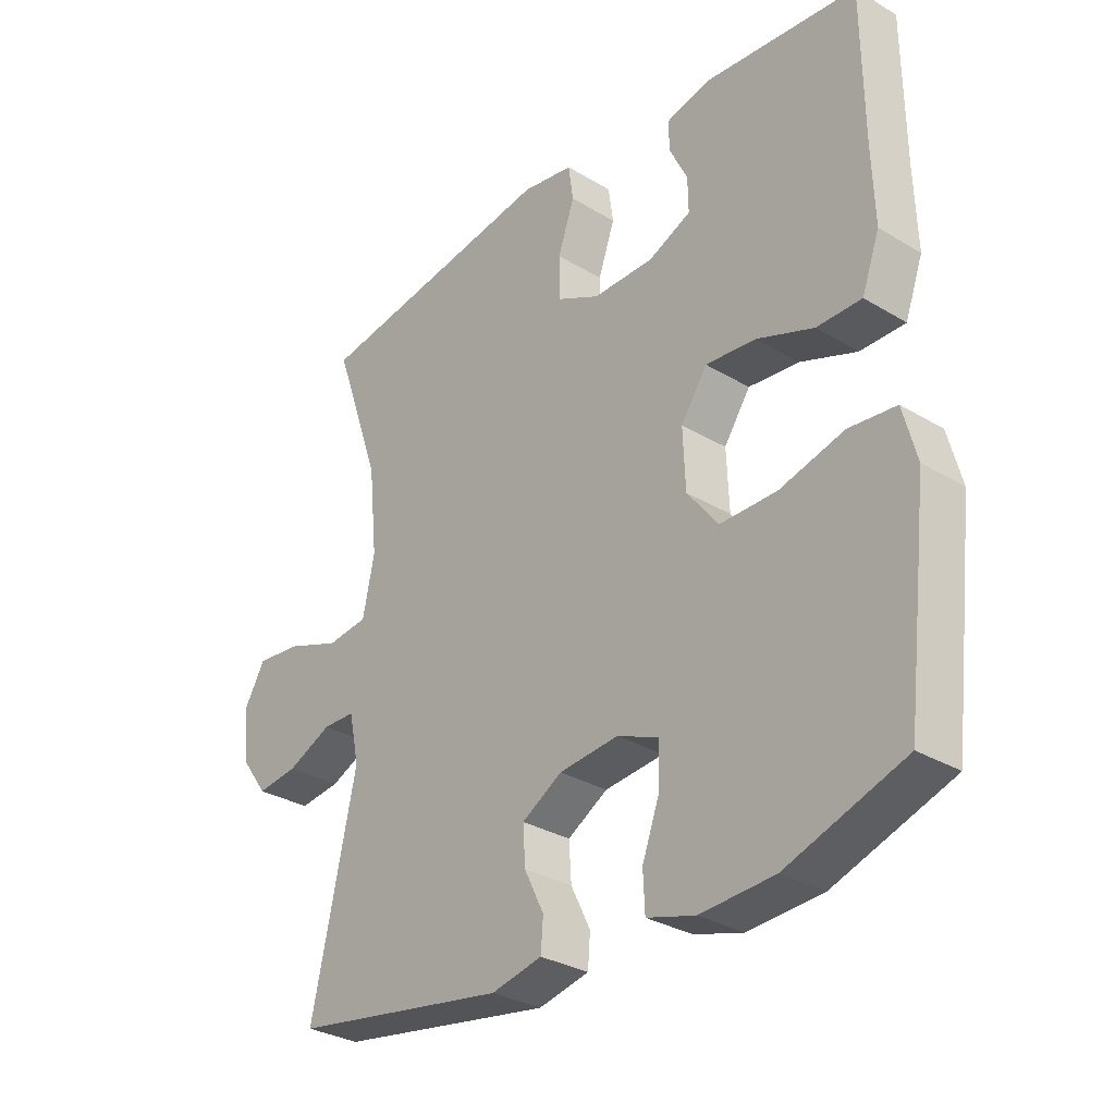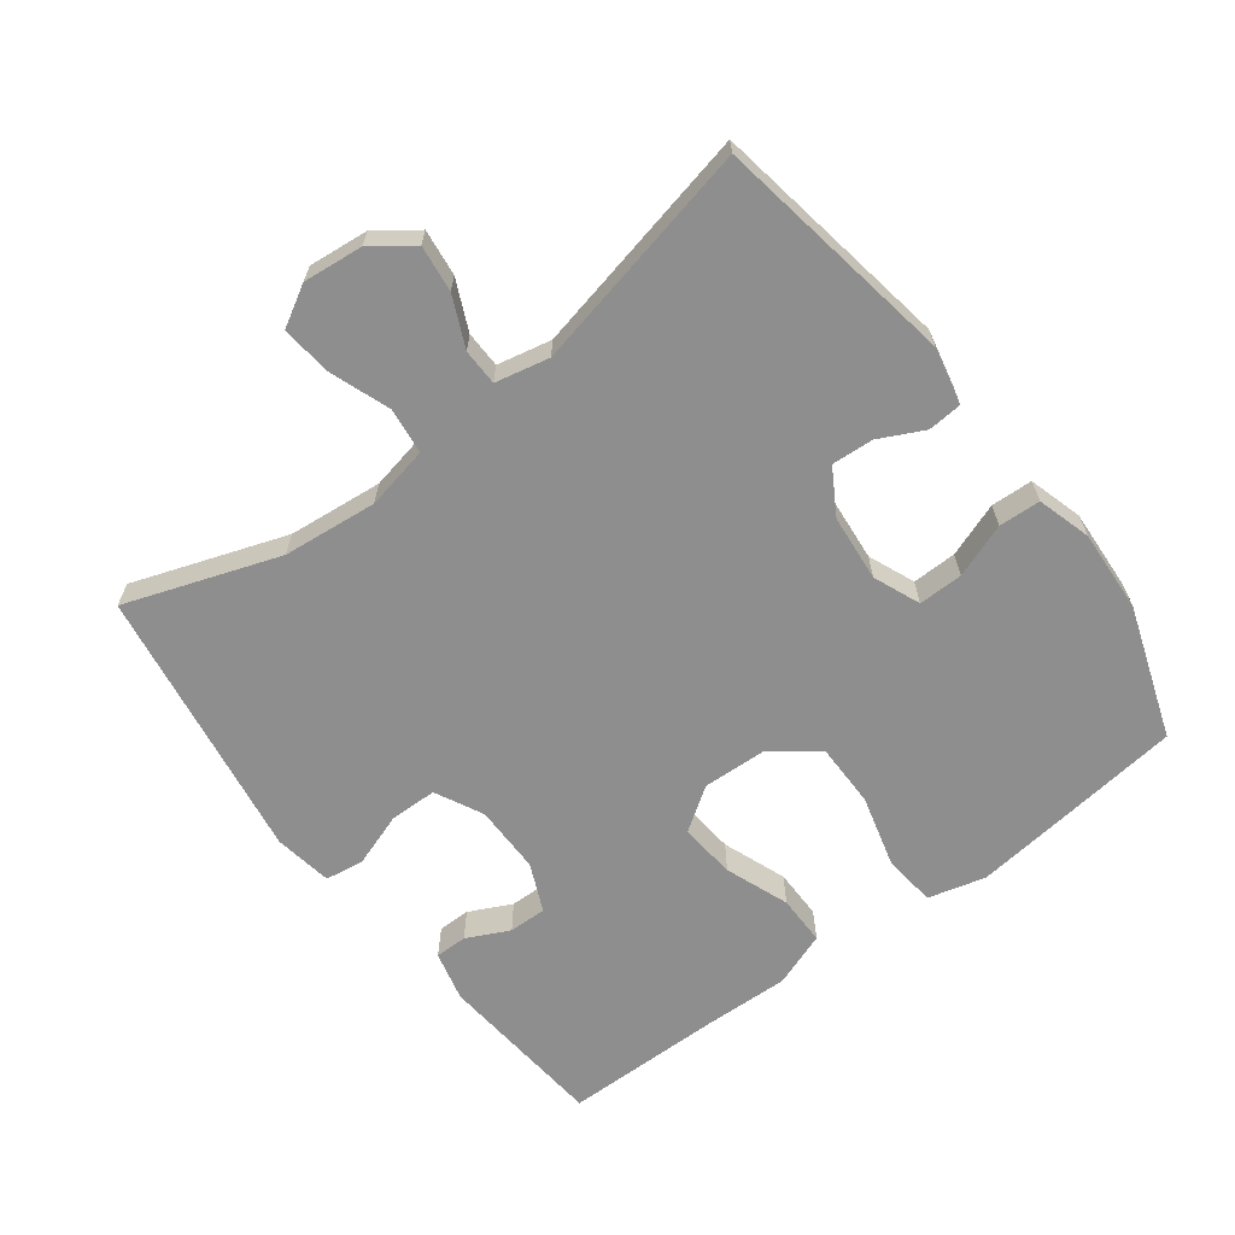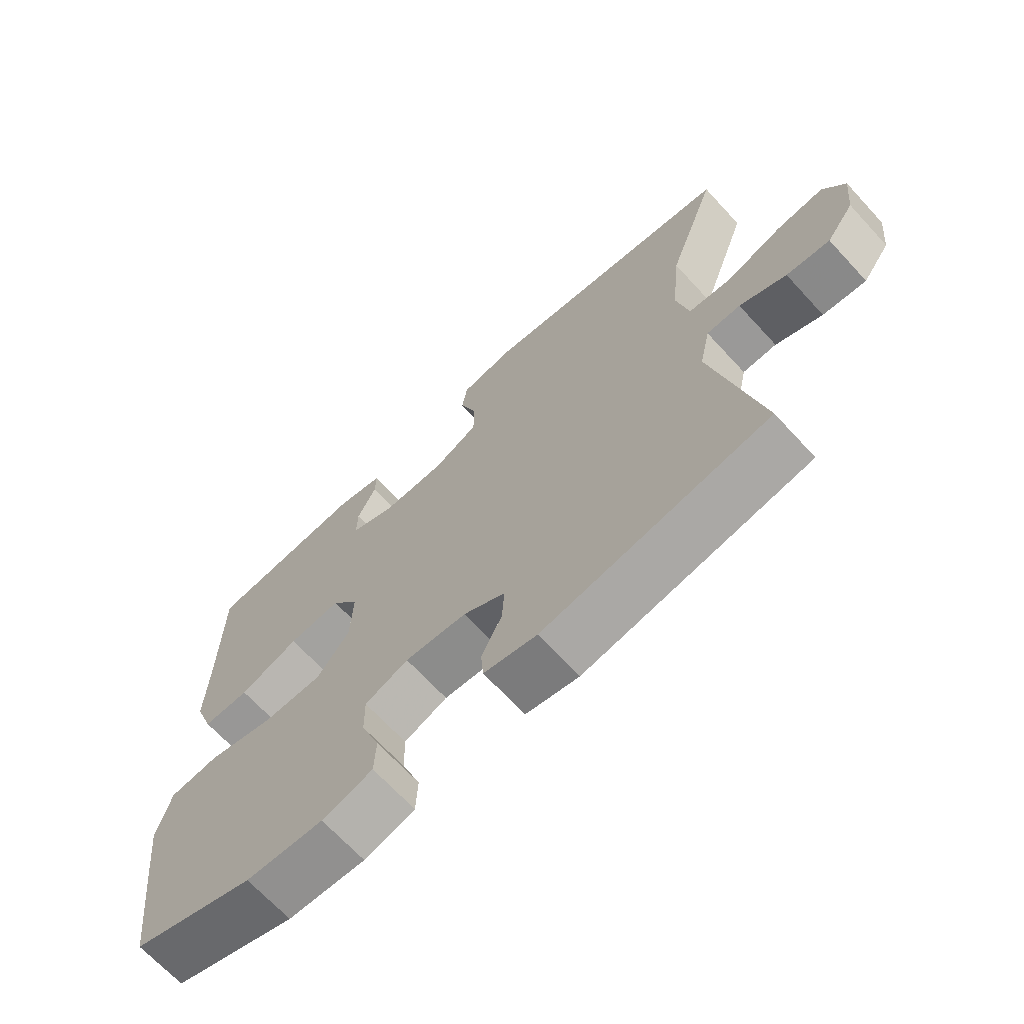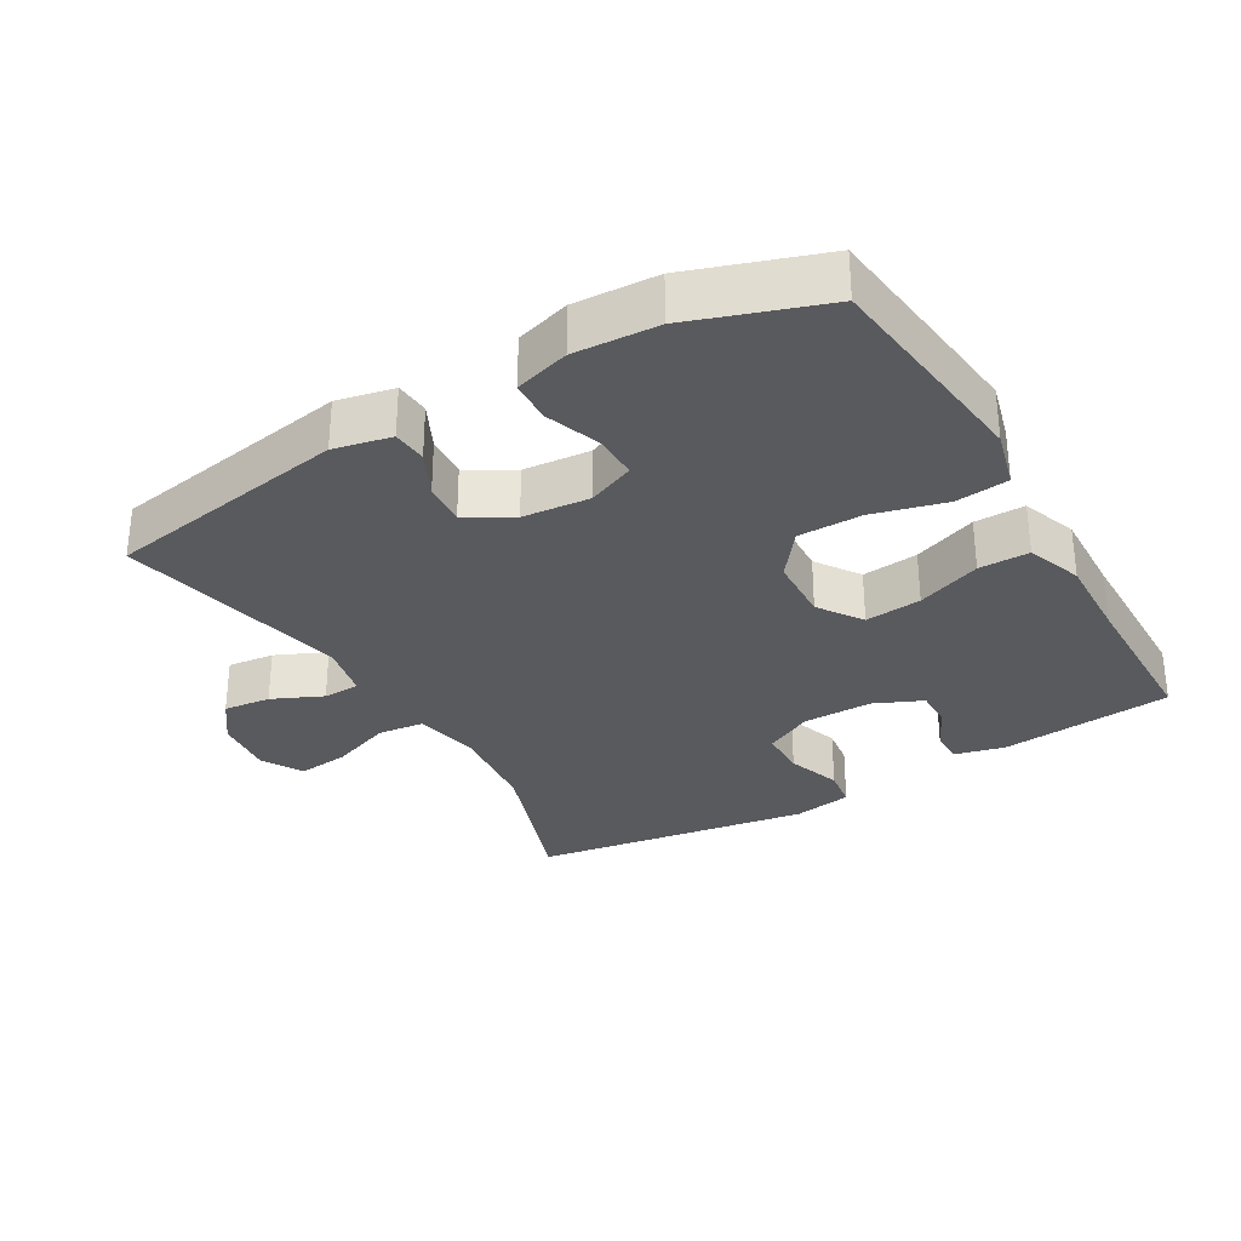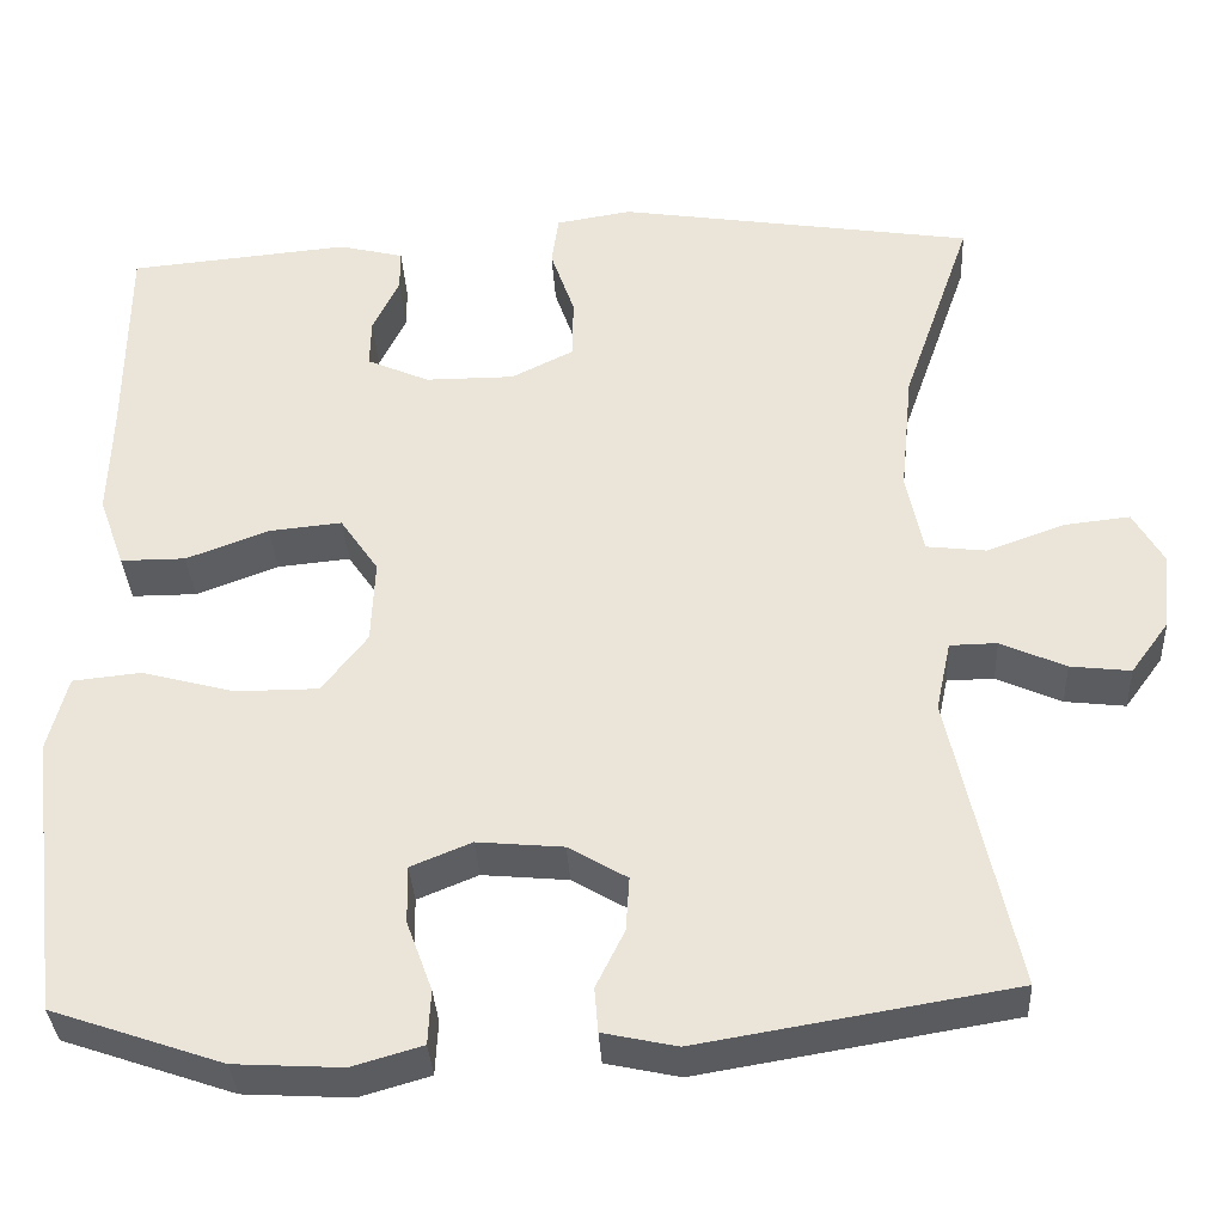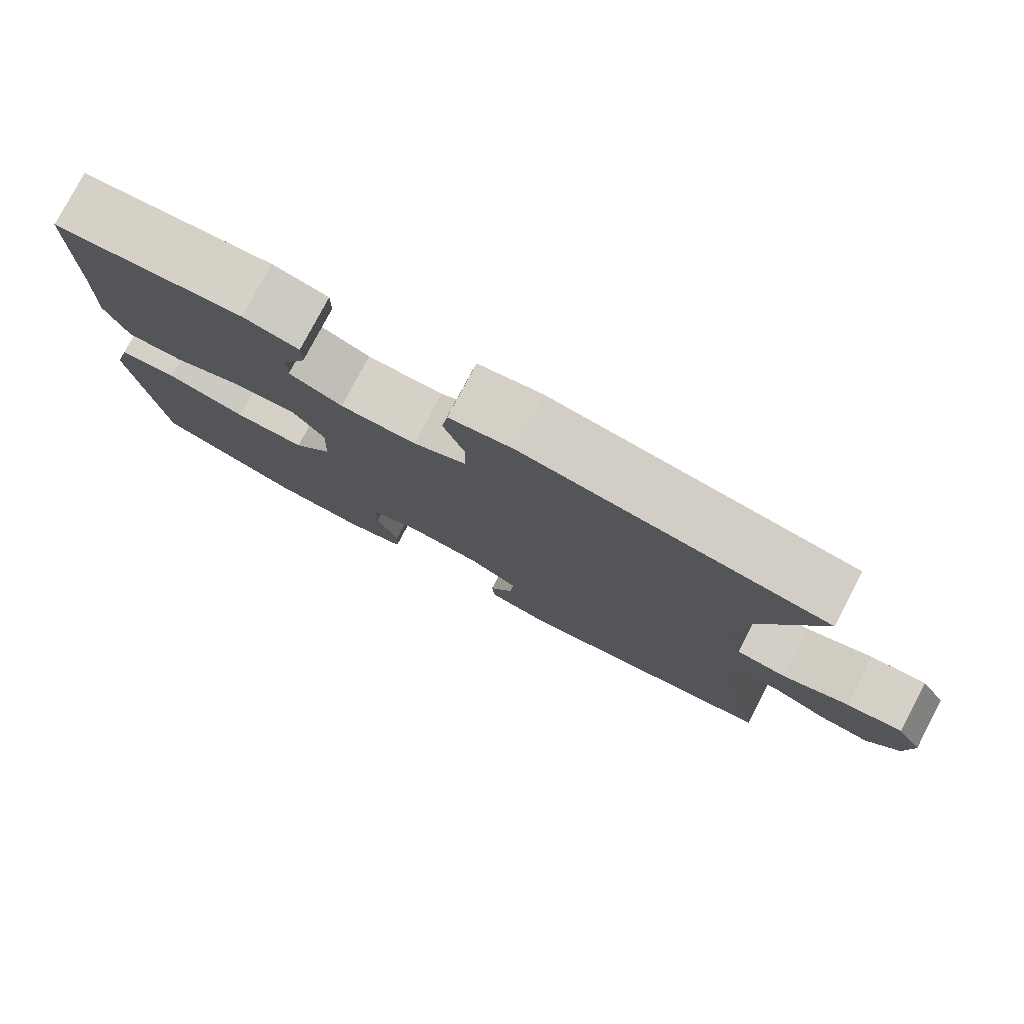
<metadata>
{"format":"obj","ext":"obj","renderer":"f3d","projection":"perspective","resolution":1024,"background":"white","views":[{"elev":-30.9,"azim":-130.8,"up":"+Z"},{"elev":-65.0,"azim":127.1,"up":"+Y"},{"elev":-68.3,"azim":42.7,"up":"+Z"},{"elev":-31.2,"azim":-149.7,"up":"+Y"},{"elev":-34.7,"azim":3.1,"up":"+Z"},{"elev":78.9,"azim":27.8,"up":"+Z"}]}
</metadata>
<code>
v -0.5 0.07 -0.5
v -0.523 0.07 -0.311
v -0.538 0.07 -0.183
v -0.516 0.07 -0.099
v -0.439 0.07 -0.091
v -0.334 0.07 -0.119
v -0.241 0.07 -0.119
v -0.19 0.07 -0.053
v -0.186 0.07 0.042
v -0.229 0.07 0.105
v -0.311 0.07 0.097
v -0.404 0.07 0.062
v -0.477 0.07 0.062
v -0.506 0.07 0.142
v -0.502 0.07 0.267
v -0.5 0.07 0.5
v -0.251 0.07 0.523
v -0.178 0.07 0.505
v -0.178 0.07 0.458
v -0.208 0.07 0.396
v -0.209 0.07 0.341
v -0.139 0.07 0.31
v -0.039 0.07 0.31
v 0.031 0.07 0.345
v 0.032 0.07 0.414
v 0.005 0.07 0.492
v 0.013 0.07 0.549
v 0.098 0.07 0.563
v 0.5 0.07 0.5
v 0.422 0.07 0.276
v 0.408 0.07 0.138
v 0.427 0.07 0.046
v 0.494 0.07 0.038
v 0.582 0.07 0.07
v 0.656 0.07 0.078
v 0.69 0.07 0.019
v 0.681 0.07 -0.068
v 0.638 0.07 -0.127
v 0.57 0.07 -0.119
v 0.497 0.07 -0.086
v 0.444 0.07 -0.087
v 0.427 0.07 -0.166
v 0.5 0.07 -0.5
v 0.147 0.07 -0.559
v 0.064 0.07 -0.541
v 0.06 0.07 -0.491
v 0.092 0.07 -0.426
v 0.096 0.07 -0.365
v 0.03 0.07 -0.326
v -0.067 0.07 -0.317
v -0.135 0.07 -0.345
v -0.134 0.07 -0.41
v -0.105 0.07 -0.489
v -0.108 0.07 -0.55
v -0.187 0.07 -0.573
v -0.308 0.07 -0.566
v -0.5 0 -0.5
v -0.523 0 -0.311
v -0.538 0 -0.183
v -0.516 0 -0.099
v -0.439 0 -0.091
v -0.334 0 -0.119
v -0.241 0 -0.119
v -0.19 0 -0.053
v -0.186 0 0.042
v -0.229 0 0.105
v -0.311 0 0.097
v -0.404 0 0.062
v -0.477 0 0.062
v -0.506 0 0.142
v -0.502 0 0.267
v -0.5 0 0.5
v -0.251 0 0.523
v -0.178 0 0.505
v -0.178 0 0.458
v -0.208 0 0.396
v -0.209 0 0.341
v -0.139 0 0.31
v -0.039 0 0.31
v 0.031 0 0.345
v 0.032 0 0.414
v 0.005 0 0.492
v 0.013 0 0.549
v 0.098 0 0.563
v 0.5 0 0.5
v 0.422 0 0.276
v 0.408 0 0.138
v 0.427 0 0.046
v 0.494 0 0.038
v 0.582 0 0.07
v 0.656 0 0.078
v 0.69 0 0.019
v 0.681 0 -0.068
v 0.638 0 -0.127
v 0.57 0 -0.119
v 0.497 0 -0.086
v 0.444 0 -0.087
v 0.427 0 -0.166
v 0.5 0 -0.5
v 0.147 0 -0.559
v 0.064 0 -0.541
v 0.06 0 -0.491
v 0.092 0 -0.426
v 0.096 0 -0.365
v 0.03 0 -0.326
v -0.067 0 -0.317
v -0.135 0 -0.345
v -0.134 0 -0.41
v -0.105 0 -0.489
v -0.108 0 -0.55
v -0.187 0 -0.573
v -0.308 0 -0.566
f 4 5 6
f 3 4 6
f 2 3 6
f 1 2 6
f 56 1 6
f 55 56 6
f 54 55 6
f 53 54 6
f 52 53 6
f 51 52 6 7
f 50 51 7 8
f 49 50 8 9
f 48 49 9
f 45 46 47
f 44 45 47
f 43 44 47
f 42 43 47
f 41 42 47 48
f 38 39 40
f 37 38 40
f 36 37 40
f 35 36 40
f 34 35 40
f 33 34 40
f 32 33 40 41
f 48 9 10
f 41 48 10
f 32 41 10
f 31 32 10
f 28 29 30
f 27 28 30
f 26 27 30
f 25 26 30
f 24 25 30 31
f 18 19 20
f 17 18 20
f 16 17 20
f 15 16 20
f 15 20 21
f 14 15 21
f 13 14 21
f 12 13 21
f 11 12 21
f 10 11 21 22
f 23 24 31 10
f 10 22 23
f 62 61 60
f 62 60 59
f 62 59 58
f 62 58 57
f 62 57 112
f 62 112 111
f 62 111 110
f 62 110 109
f 62 109 108
f 63 62 108 107
f 64 63 107 106
f 65 64 106 105
f 65 105 104
f 103 102 101
f 103 101 100
f 103 100 99
f 103 99 98
f 104 103 98 97
f 96 95 94
f 96 94 93
f 96 93 92
f 96 92 91
f 96 91 90
f 96 90 89
f 97 96 89 88
f 66 65 104
f 66 104 97
f 66 97 88
f 66 88 87
f 86 85 84
f 86 84 83
f 86 83 82
f 86 82 81
f 87 86 81 80
f 76 75 74
f 76 74 73
f 76 73 72
f 76 72 71
f 77 76 71
f 77 71 70
f 77 70 69
f 77 69 68
f 77 68 67
f 78 77 67 66
f 66 87 80 79
f 79 78 66
f 1 57 58 2
f 2 58 59 3
f 3 59 60 4
f 4 60 61 5
f 5 61 62 6
f 6 62 63 7
f 7 63 64 8
f 8 64 65 9
f 9 65 66 10
f 10 66 67 11
f 11 67 68 12
f 12 68 69 13
f 13 69 70 14
f 14 70 71 15
f 15 71 72 16
f 16 72 73 17
f 17 73 74 18
f 18 74 75 19
f 19 75 76 20
f 20 76 77 21
f 21 77 78 22
f 22 78 79 23
f 23 79 80 24
f 24 80 81 25
f 25 81 82 26
f 26 82 83 27
f 27 83 84 28
f 28 84 85 29
f 29 85 86 30
f 30 86 87 31
f 31 87 88 32
f 32 88 89 33
f 33 89 90 34
f 34 90 91 35
f 35 91 92 36
f 36 92 93 37
f 37 93 94 38
f 38 94 95 39
f 39 95 96 40
f 40 96 97 41
f 41 97 98 42
f 42 98 99 43
f 43 99 100 44
f 44 100 101 45
f 45 101 102 46
f 46 102 103 47
f 47 103 104 48
f 48 104 105 49
f 49 105 106 50
f 50 106 107 51
f 51 107 108 52
f 52 108 109 53
f 53 109 110 54
f 54 110 111 55
f 55 111 112 56
f 56 112 57 1

</code>
